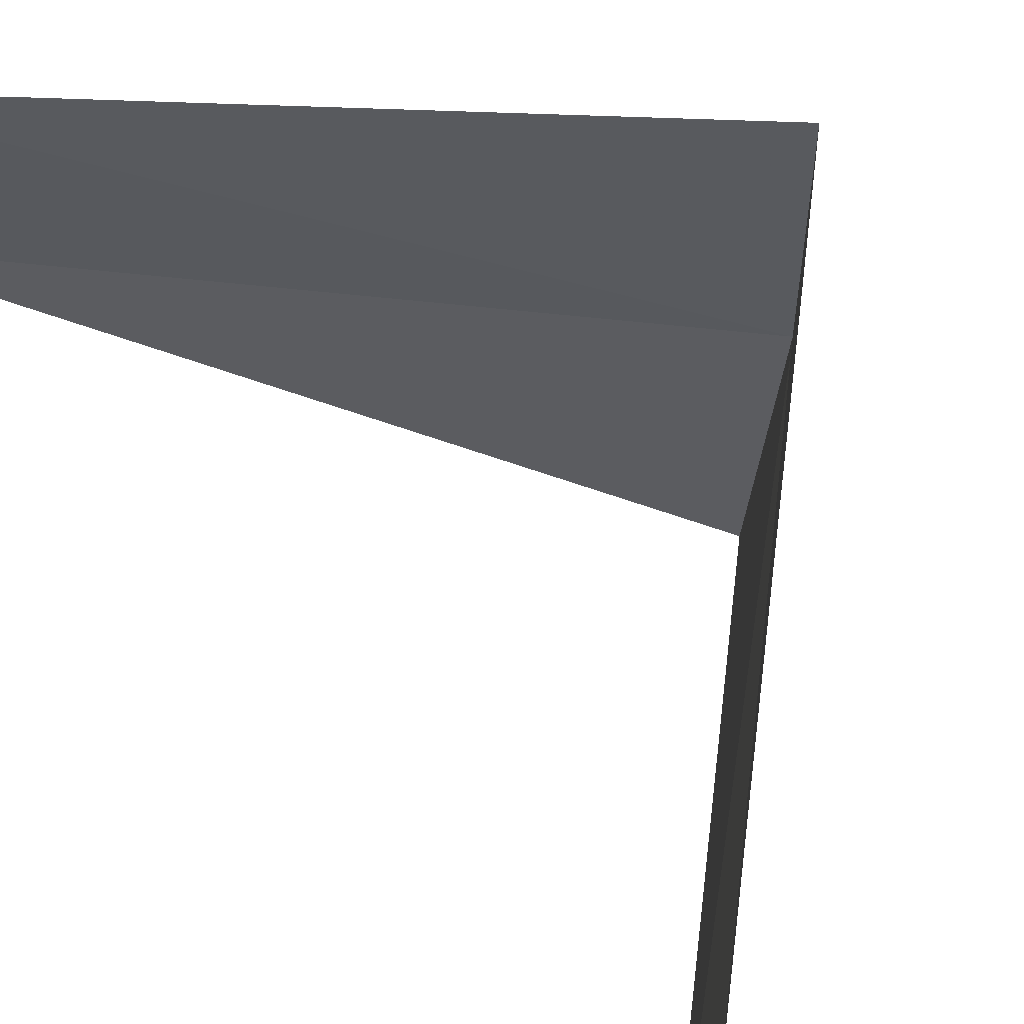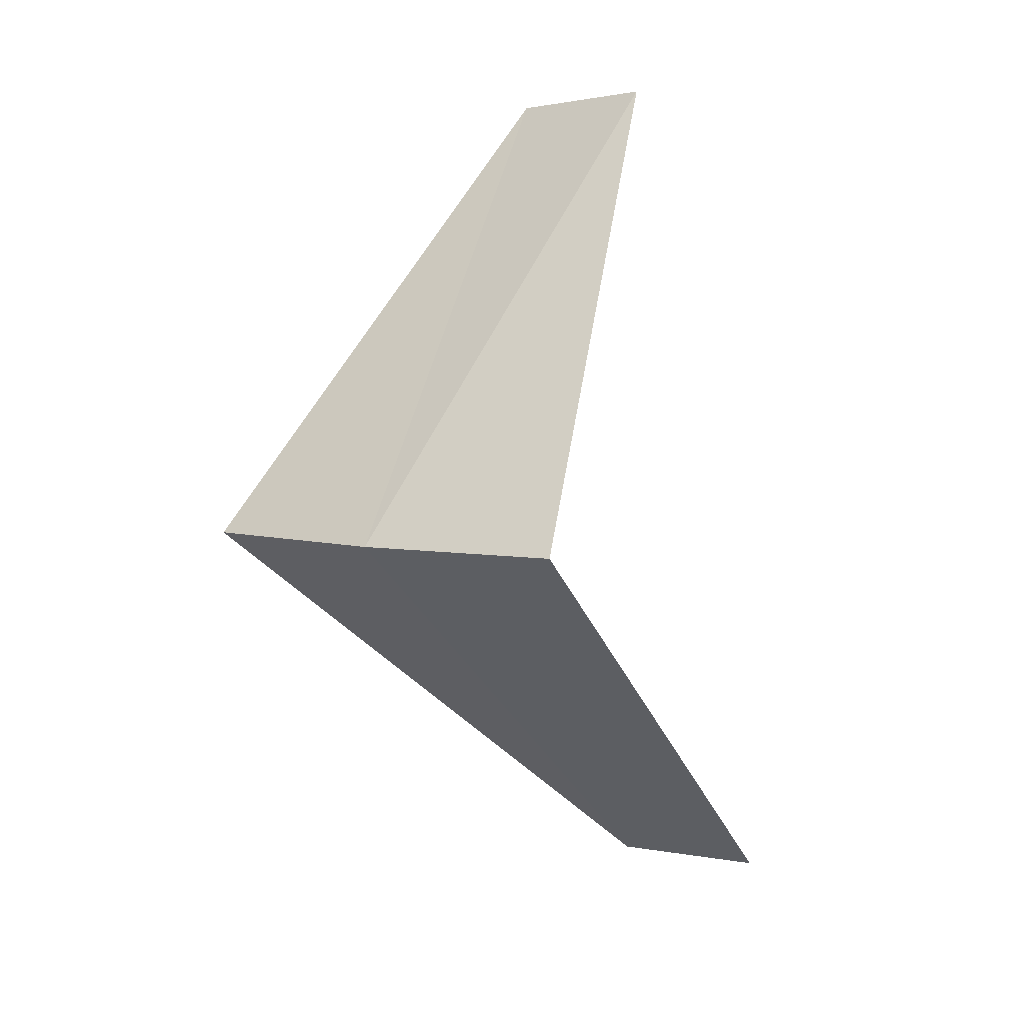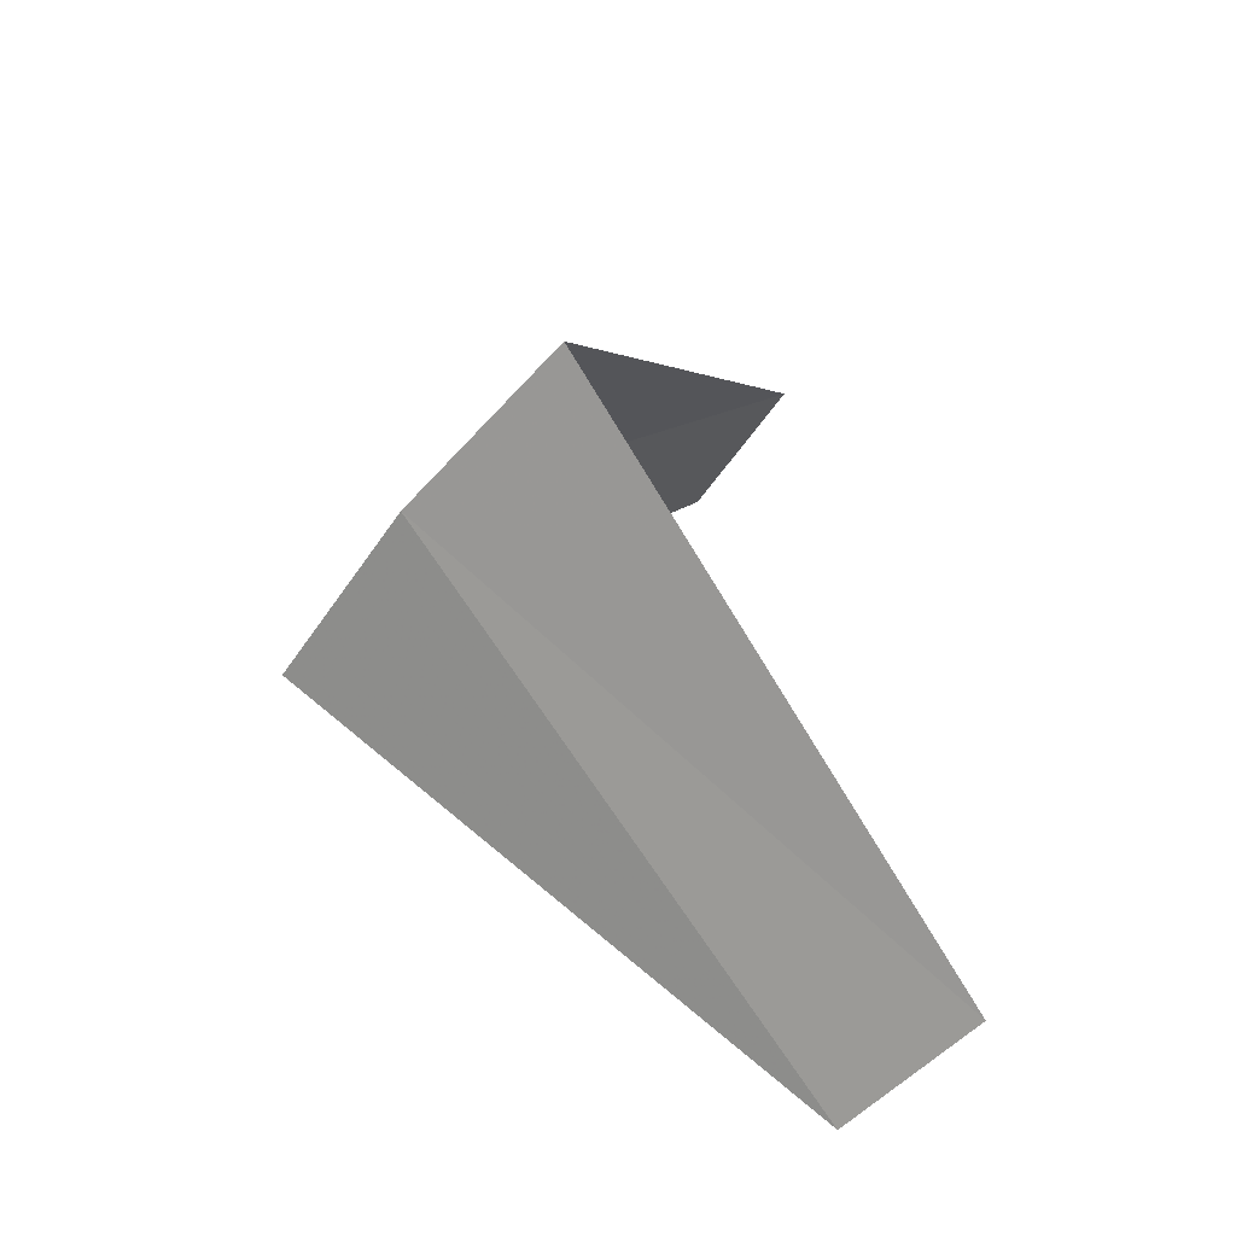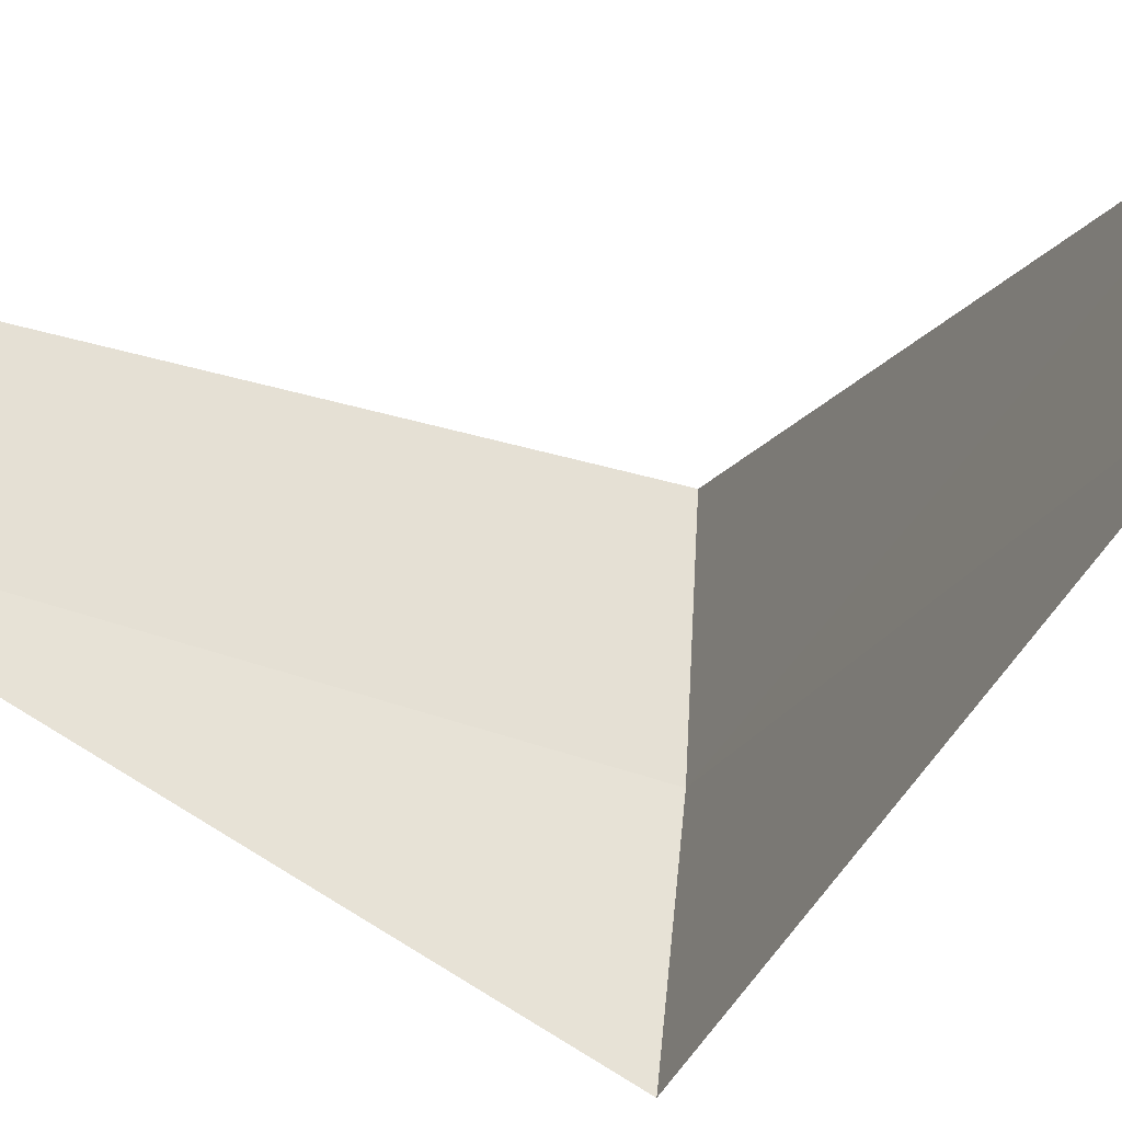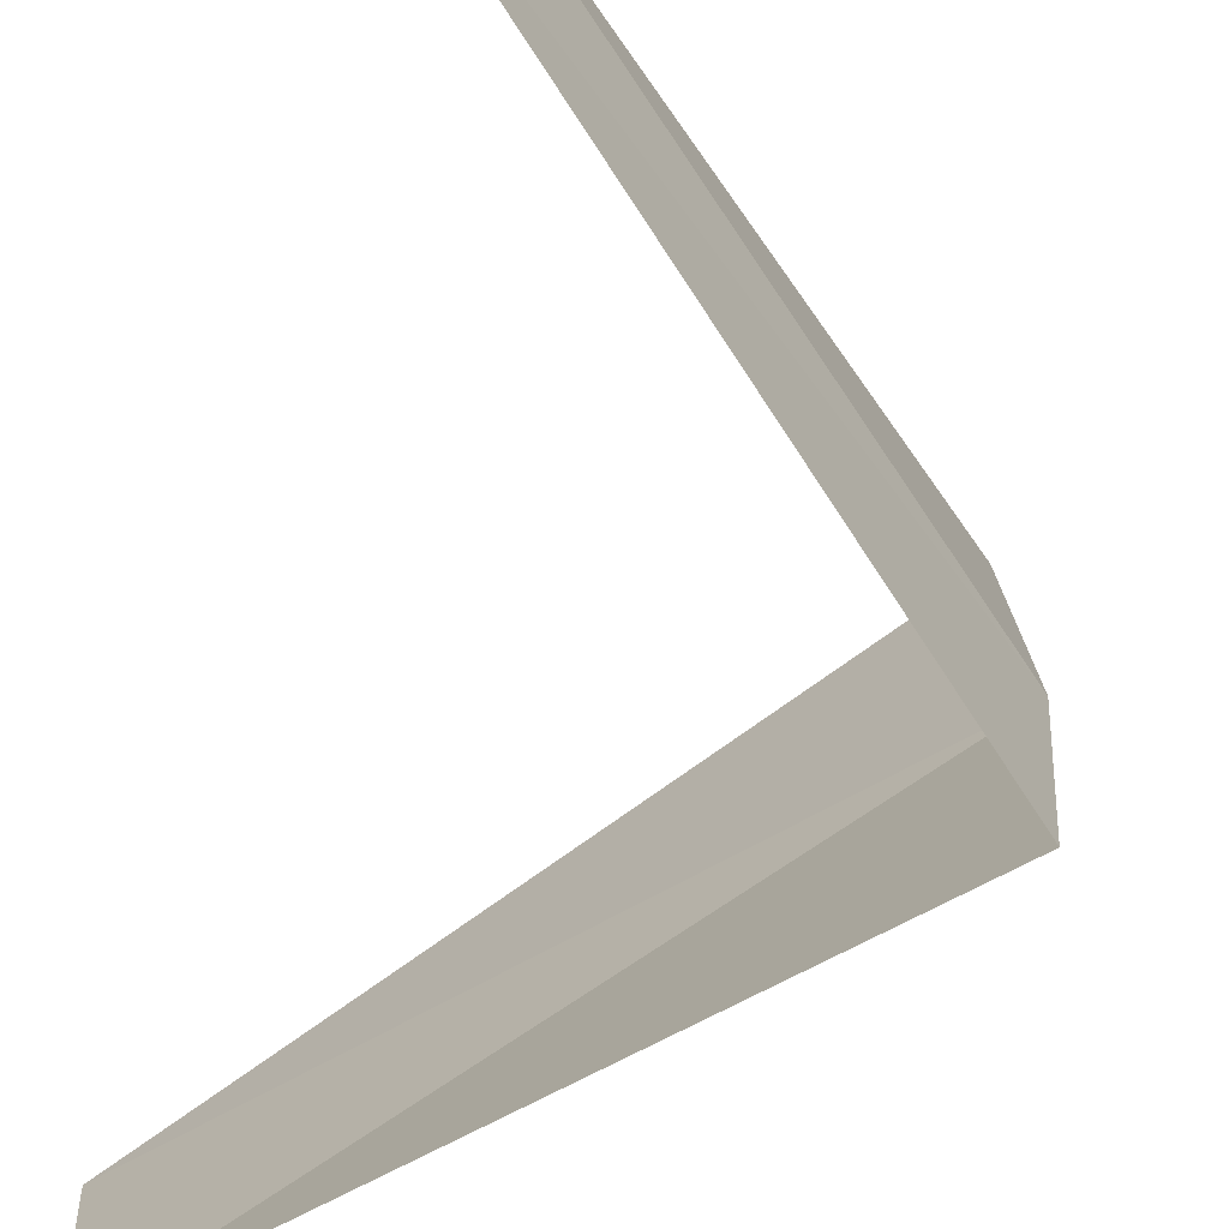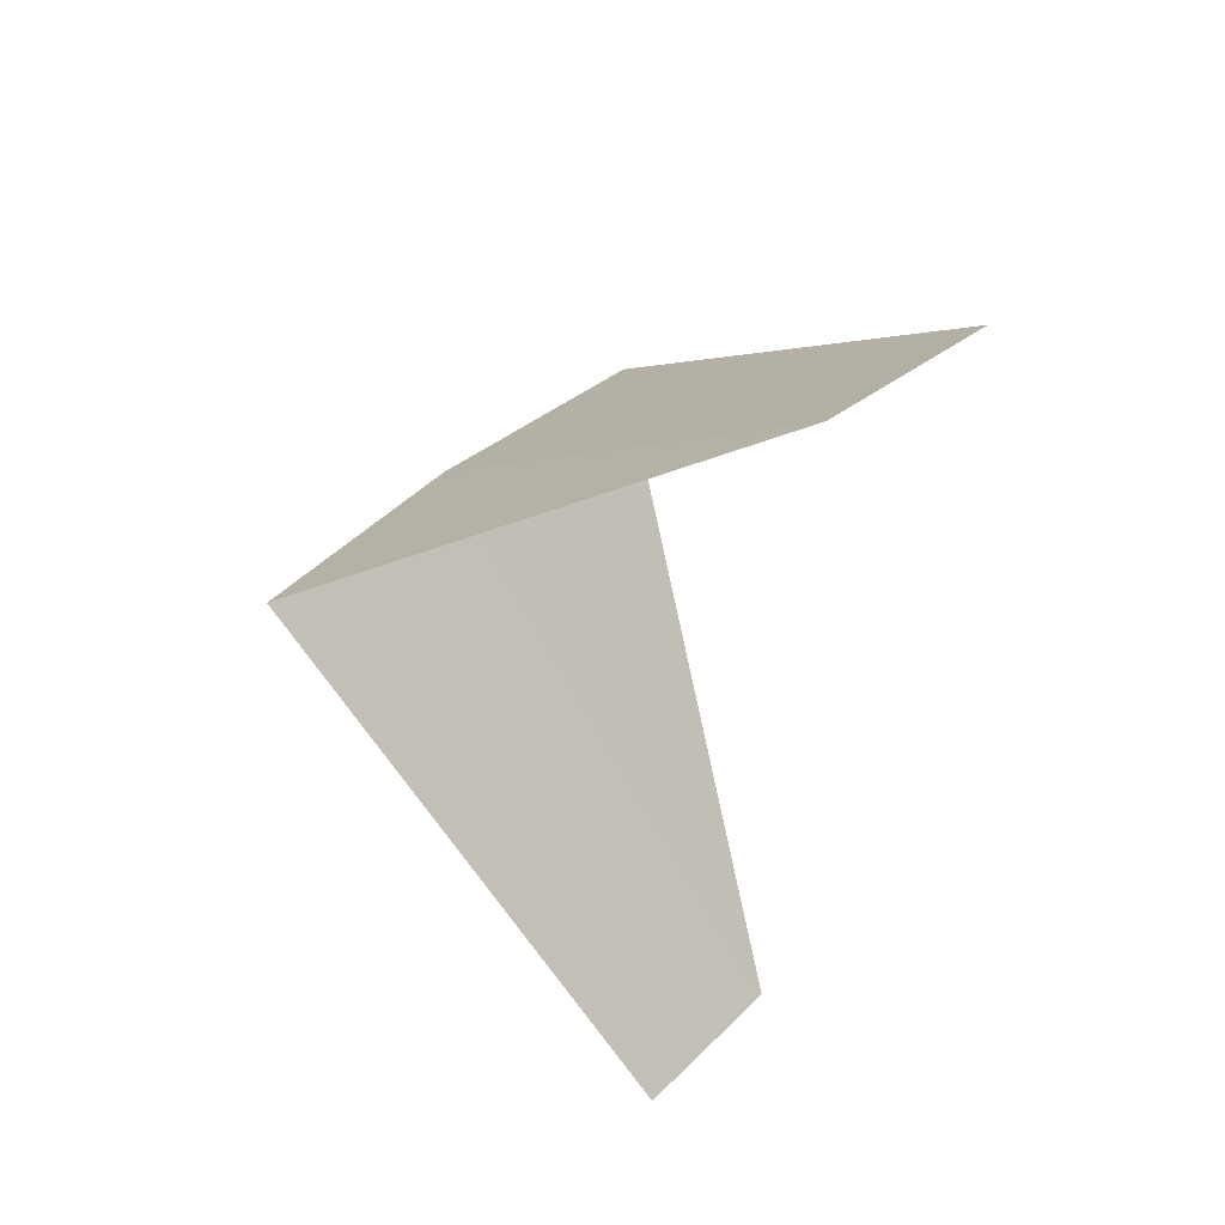
<metadata>
{"format":"obj","ext":"obj","renderer":"f3d","projection":"perspective","resolution":1024,"background":"white","views":[{"elev":53.3,"azim":-37.9,"up":"+Y"},{"elev":11.4,"azim":129.8,"up":"+Z"},{"elev":-43.2,"azim":144.3,"up":"+Z"},{"elev":-39.8,"azim":-70.6,"up":"+Y"},{"elev":-76.7,"azim":-11.0,"up":"+Y"},{"elev":54.0,"azim":-134.2,"up":"+Z"}]}
</metadata>
<code>
v 4 0 22
v 3 0 21
v 3.968 -0.5013 21.96
v 2.976 0.376 21.04
v 2.976 -0.376 22.96
v 3.968 0.5013 22.04
v 3 0 23
f 1 3 2
f 1 2 4
f 1 5 3
f 1 4 6
f 1 7 5
f 1 6 7

</code>
